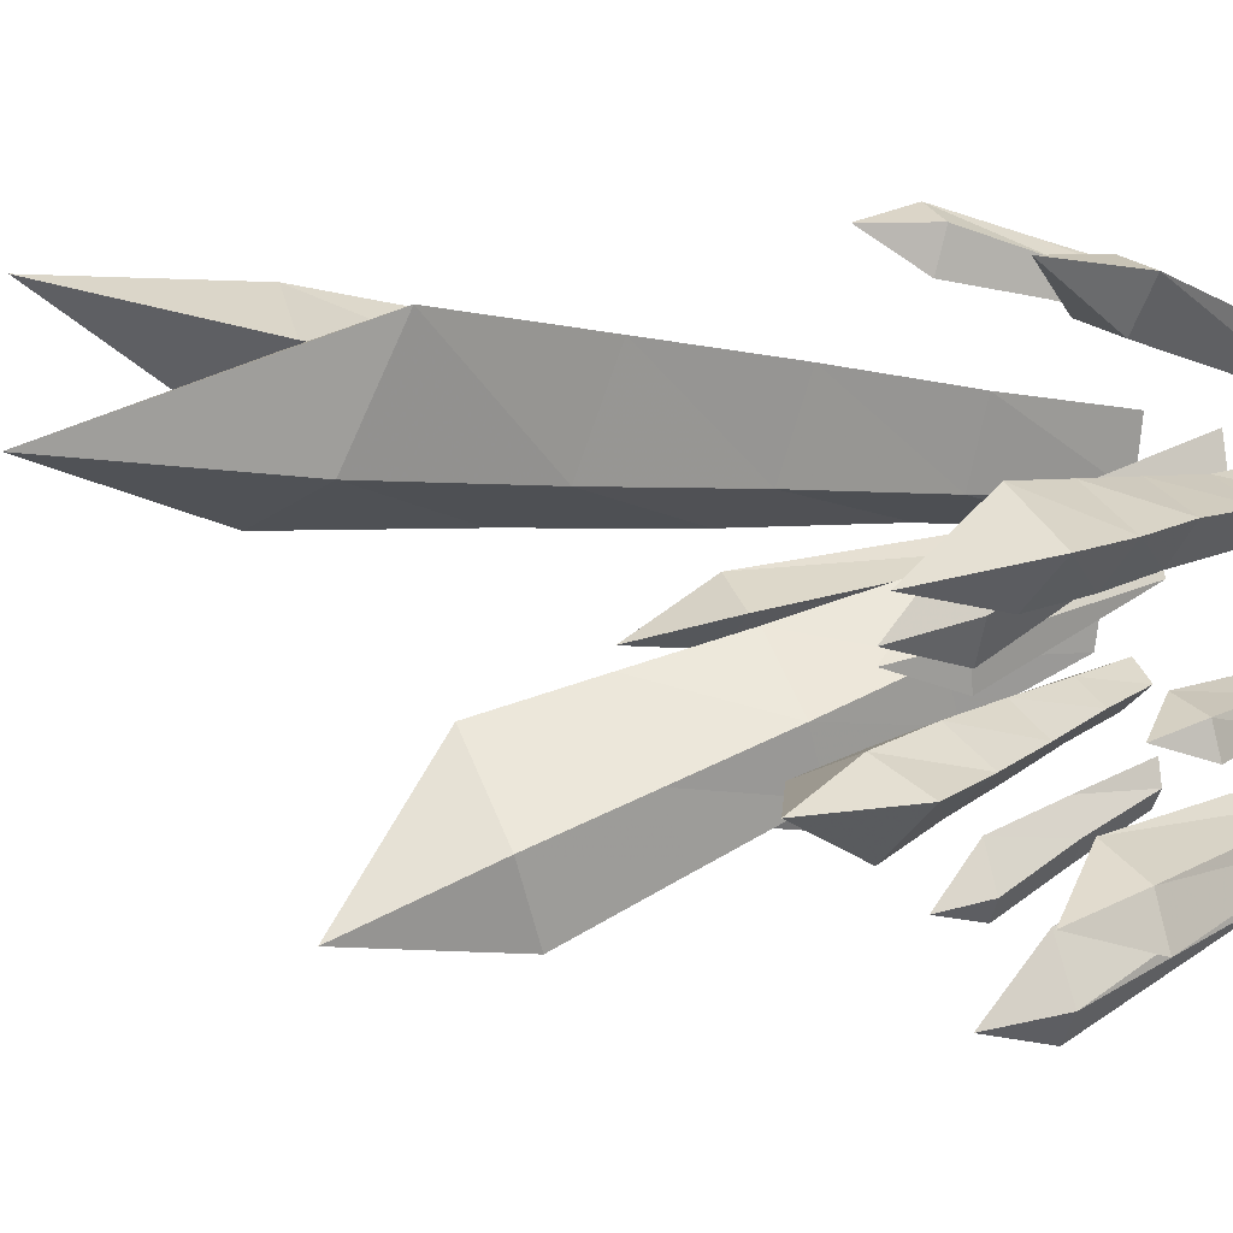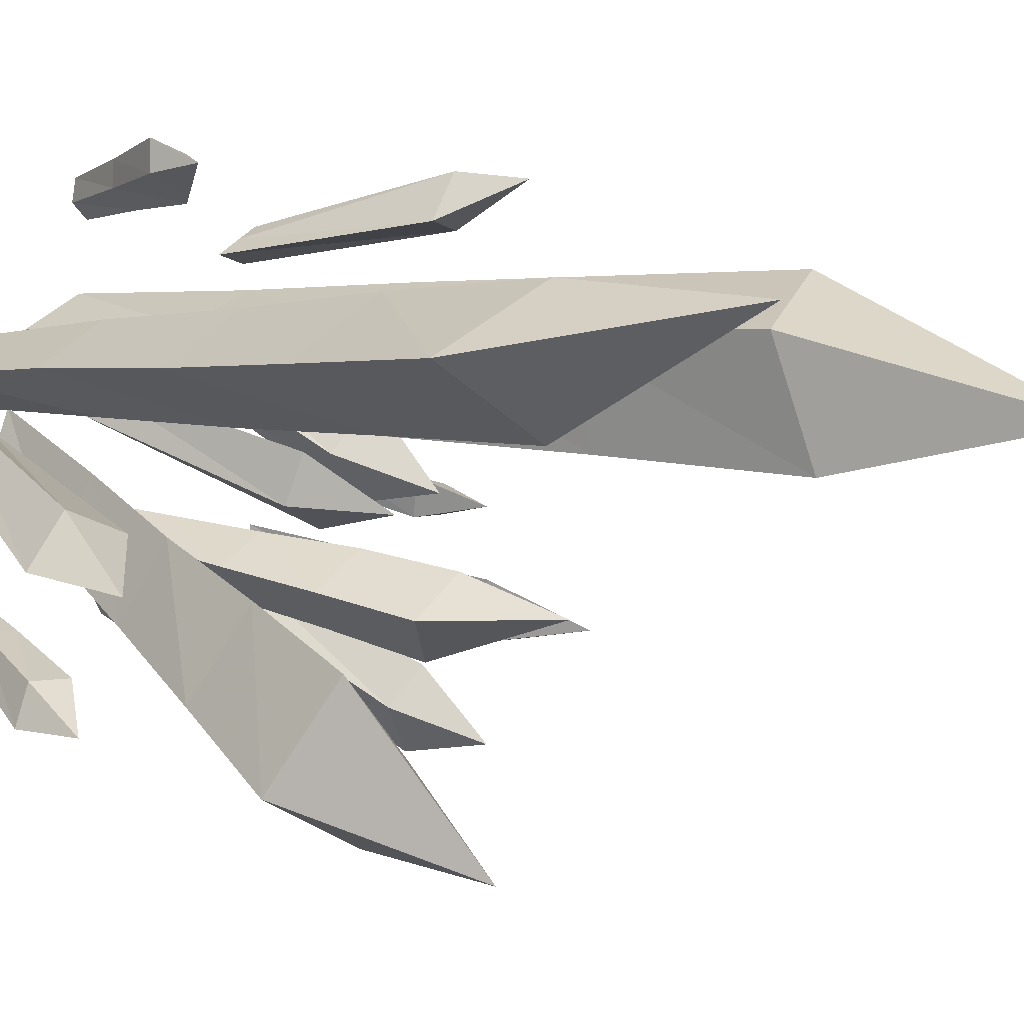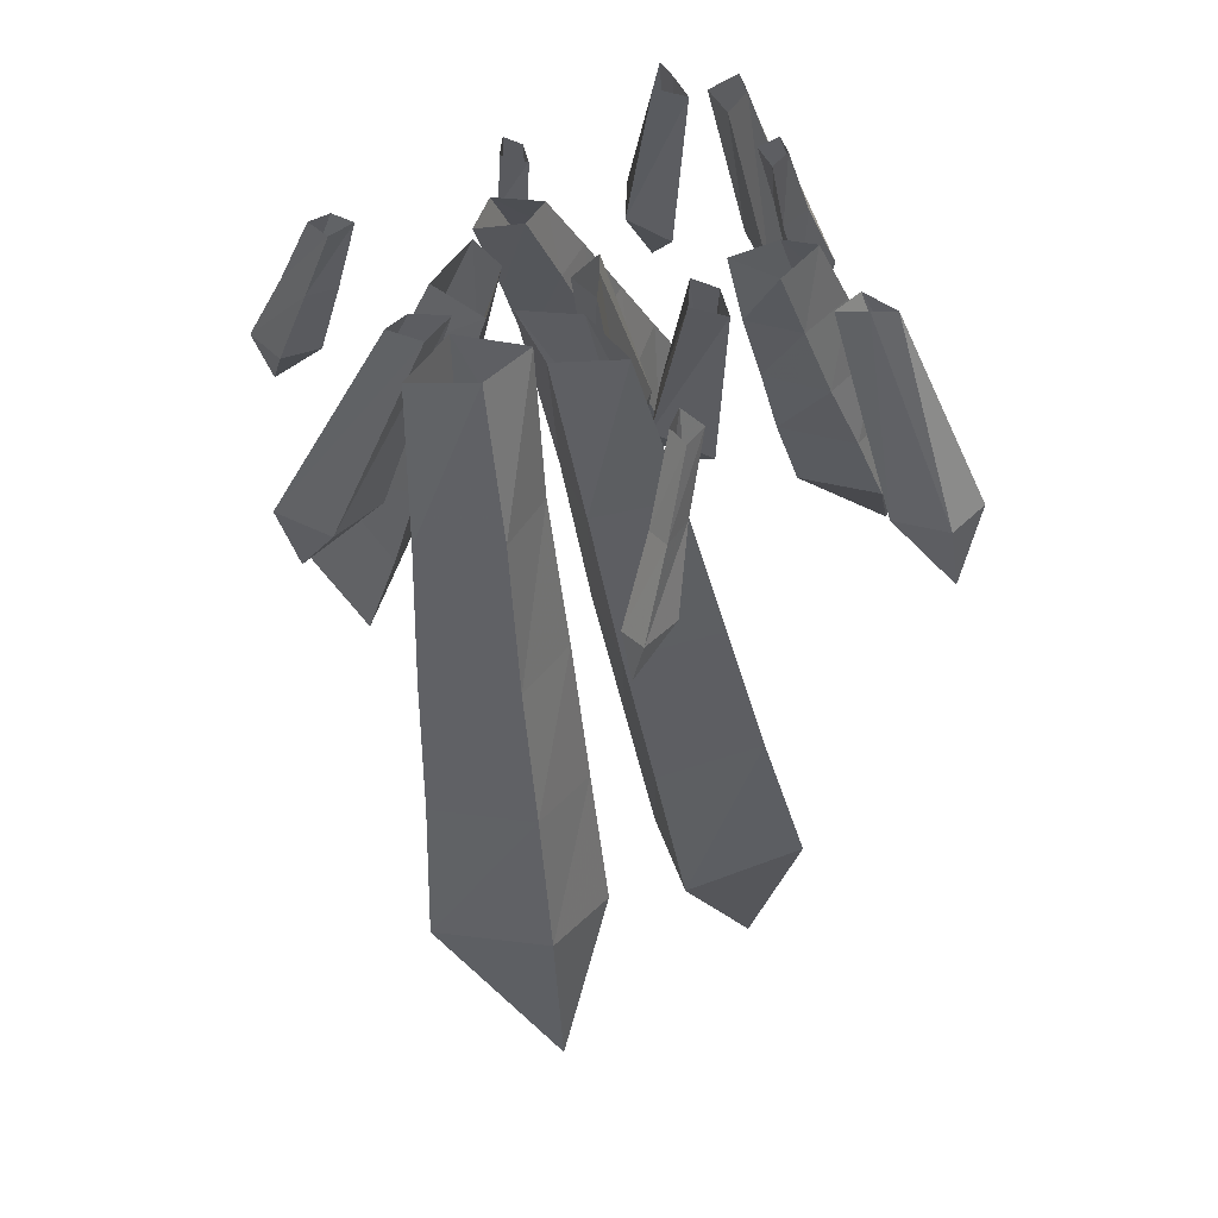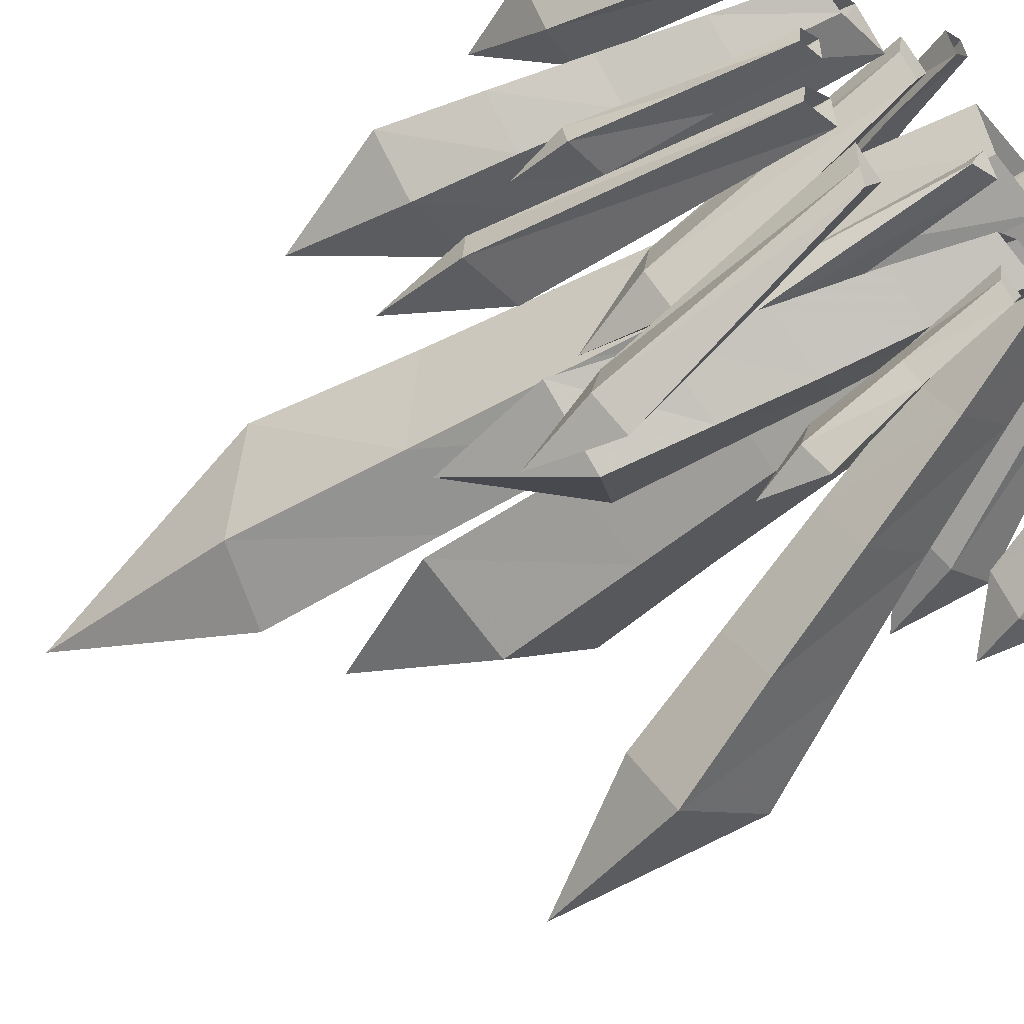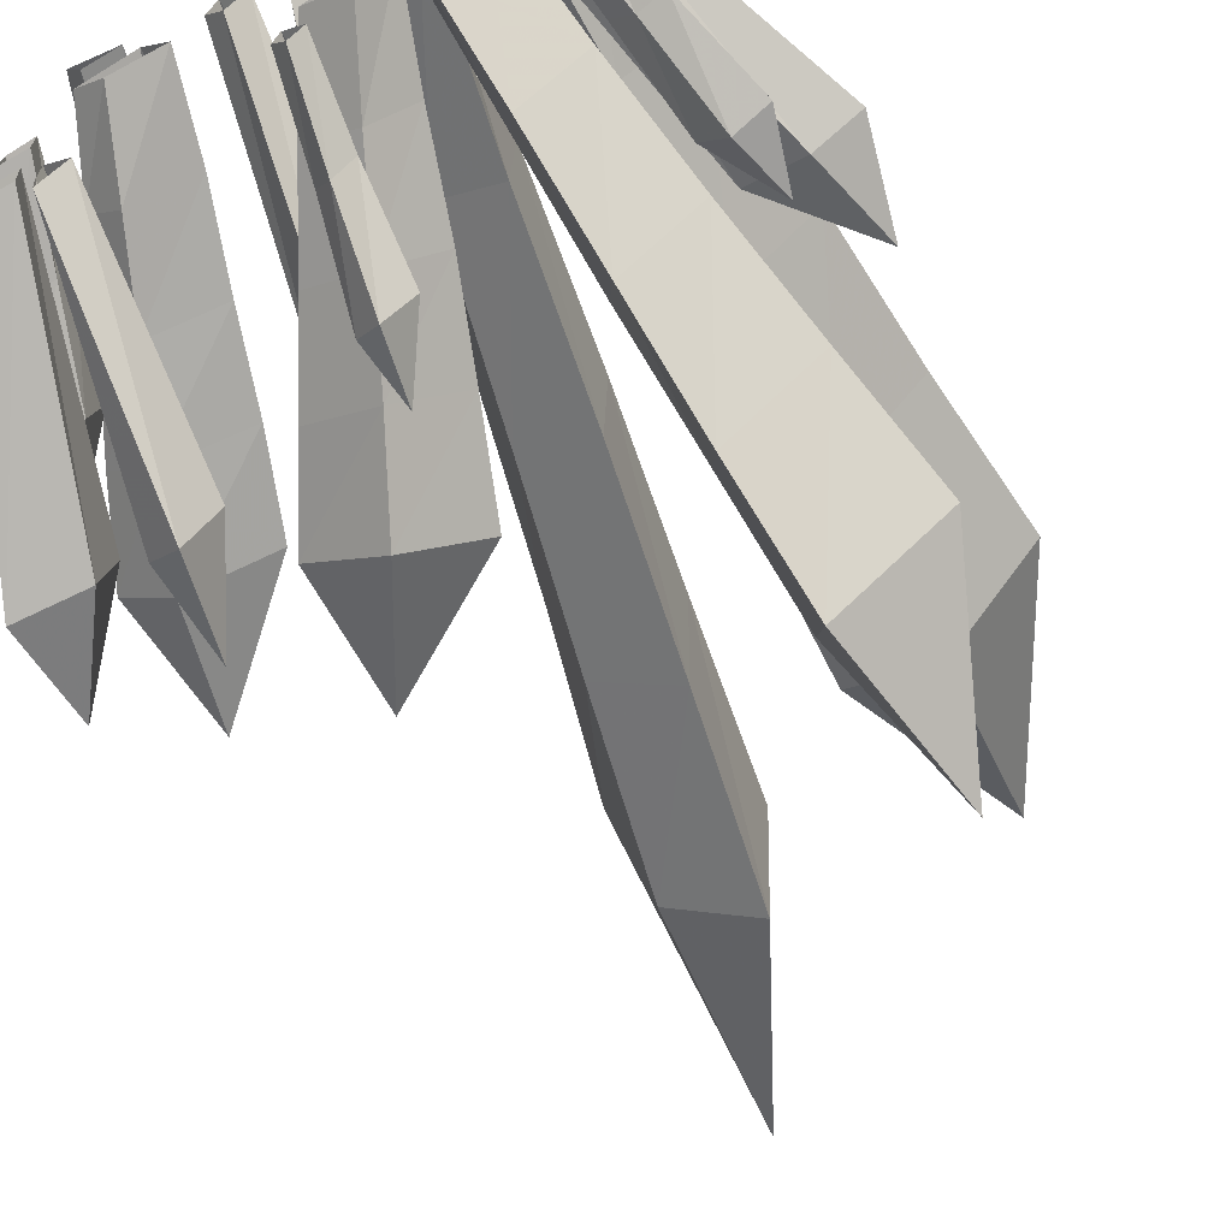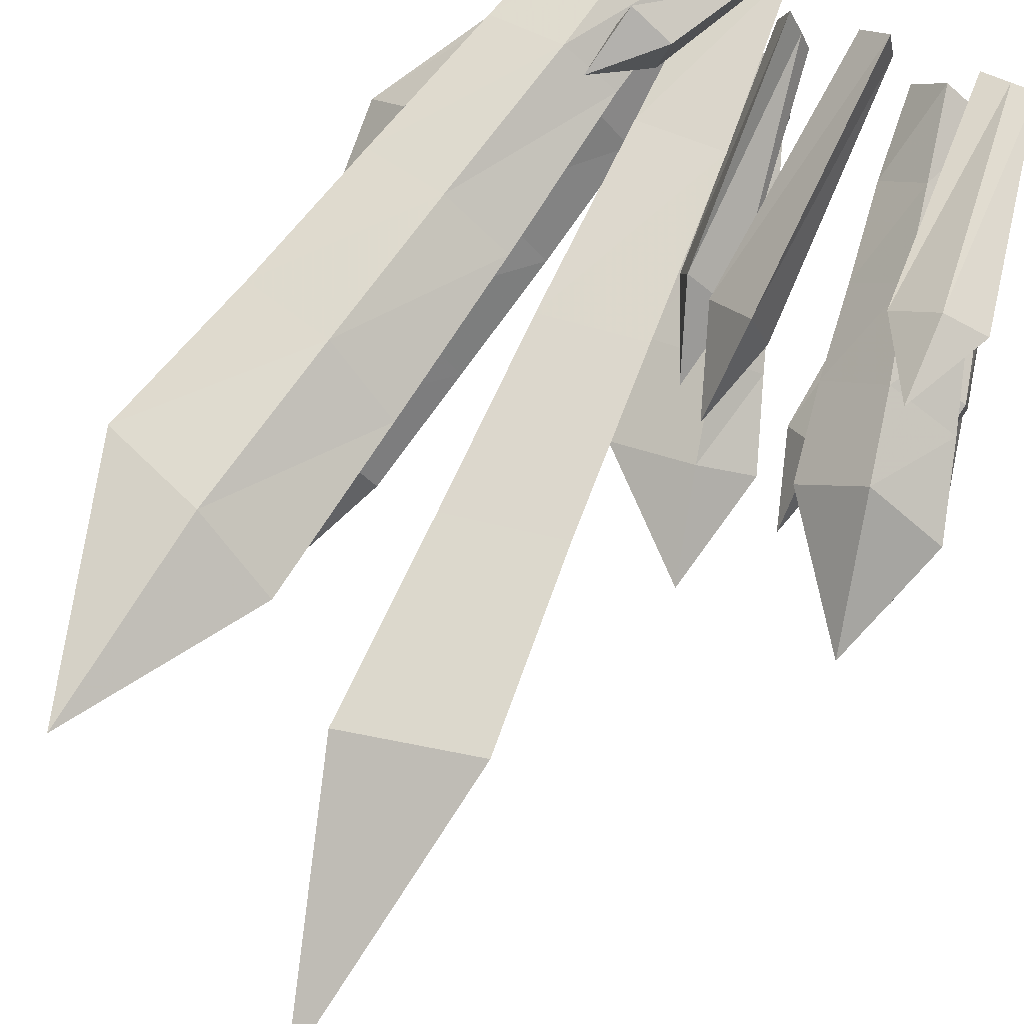
<metadata>
{"format":"obj","ext":"obj","renderer":"f3d","projection":"perspective","resolution":1024,"background":"white","views":[{"elev":3.5,"azim":61.4,"up":"+Z"},{"elev":12.7,"azim":-49.4,"up":"+Z"},{"elev":49.4,"azim":-24.3,"up":"+Y"},{"elev":-52.3,"azim":134.6,"up":"+Z"},{"elev":-68.1,"azim":-152.1,"up":"+Z"},{"elev":75.4,"azim":33.8,"up":"+Z"}]}
</metadata>
<code>
v 0.3281 -2.352 0.2812
v 0.08594 -2.453 0.1719
v -0.02344 -1.836 0.1641
v 0.2031 -1.75 0.2578
v 0.3984 -2.211 0.6328
v 0.3828 -3.07 0.3438
v 0.02344 -2.352 0.5391
v -0.07031 -1.75 0.4844
v -0.1641 -1.172 0.4375
v -0.1328 -1.211 0.1484
v 0.07812 -1.172 0.2422
v 0.2578 -1.648 0.5781
v 0.1328 -1.102 0.5234
v 0.007812 -0.5469 0.4609
v -0.25 -0.5781 0.3906
v -0.2266 -0.6016 0.1484
v -0.04688 -0.5781 0.2188
v -0.4375 -1.562 -0.6094
v -0.5 -1.453 -0.8594
v -0.4531 -1.086 -0.6875
v -0.3984 -1.188 -0.4688
v -0.6953 -1.586 -0.3203
v -0.5859 -1.992 -0.8125
v -0.8281 -1.422 -0.6484
v -0.7344 -1.055 -0.5
v -0.6484 -0.7031 -0.3594
v -0.4141 -0.7266 -0.5234
v -0.3594 -0.8125 -0.3281
v -0.625 -1.195 -0.2109
v -0.5703 -0.8203 -0.1094
v -0.5 -0.4531 0
v -0.5703 -0.3516 -0.2188
v -0.375 -0.3672 -0.3594
v -0.3281 -0.4453 -0.1875
v 0.3125 -1.078 -0.3281
v 0.4609 -0.9844 -0.4297
v 0.3203 -0.7344 -0.3906
v 0.1953 -0.8047 -0.2812
v 0.0625 -1.133 -0.4141
v 0.4453 -1.375 -0.4453
v 0.2422 -1.008 -0.5938
v 0.1172 -0.7422 -0.5156
v 0.007812 -0.5 -0.4531
v 0.1875 -0.4922 -0.3438
v 0.0625 -0.5312 -0.25
v -0.03906 -0.8438 -0.3594
v -0.1328 -0.5703 -0.3125
v -0.2188 -0.2812 -0.2656
v -0.1016 -0.25 -0.3828
v 0.04688 -0.2344 -0.2891
v -0.05469 -0.2578 -0.2188
v 0.3203 -0.7656 -0.03906
v 0.2344 -0.7422 -0.1641
v 0.1406 0 0.1953
v 0.1953 0 0.2656
v 0.2656 -0.7891 0.1484
v 0.2812 -1.031 -0.1016
v 0.125 -0.7578 0
v 0.08594 0 0.2969
v 0.1719 0 0.375
v 1.008 -1.031 0.1328
v 0.8516 -1.055 0
v 0.75 -0.7812 0.03125
v 0.8828 -0.7656 0.1562
v 0.7734 -1.039 0.2734
v 0.9375 -1.422 0.0625
v 0.5938 -1.086 0.07031
v 0.5 -0.8125 0.08594
v 0.4219 -0.5469 0.1094
v 0.6406 -0.5234 0.07031
v 0.7578 -0.5156 0.1875
v 0.6719 -0.7812 0.2734
v 0.5625 -0.5234 0.2734
v 0.4609 -0.2578 0.2734
v 0.3359 -0.2734 0.1406
v 0.5312 -0.2578 0.1016
v 0.6328 -0.25 0.2031
v 0.05469 -0.5469 -0.7188
v -0.01562 -0.5234 -0.7891
v -0.04688 -0.2578 -0.6641
v 0 -0.2734 -0.6016
v 0 -0.5547 -0.5781
v 0.02344 -0.7188 -0.75
v -0.09375 -0.5312 -0.6797
v -0.1016 -0.2578 -0.5703
v -0.125 0 -0.4844
v -0.08594 0 -0.5547
v -0.04688 0 -0.5
v -0.03906 -0.2734 -0.5
v -0.0625 0 -0.4219
v 0.1797 -0.7109 -0.1094
v 0.1484 -0.6875 -0.2344
v -0.03906 0 0.007812
v -0.07031 0 0.07812
v 0.03906 -0.7344 0.01562
v 0.1719 -0.9609 -0.1562
v 0 -0.6953 -0.1406
v -0.1484 0 0.0625
v -0.1172 0 0.1641
v -0.2969 0 -0.05469
v -0.4141 0 0.1172
v -0.5 0 -0.07031
v -0.3281 0 -0.1875
v -0.1719 0 0.2109
v -0.1328 0 0.4141
v -0.3359 0 0.3359
v -0.3359 0 0.1172
v 0.5156 0 0.2188
v 0.3594 0 0.2969
v 0.2656 0 0.1641
v 0.4297 0 0.1562
v -0.1719 0 -0.1875
v -0.3125 0 -0.2266
v -0.2188 0 -0.3281
v -0.08594 0 -0.25
v 0.8438 -0.5469 -0.2344
v 0.8516 -0.5234 -0.3359
v 0.7344 -0.2578 -0.2812
v 0.7188 -0.2734 -0.2031
v 0.7031 -0.5547 -0.1875
v 0.8438 -0.7188 -0.2812
v 0.7188 -0.5312 -0.3203
v 0.6328 -0.2578 -0.2578
v 0.5469 0 -0.2188
v 0.625 0 -0.2344
v 0.6172 0 -0.1641
v 0.6172 -0.2734 -0.1641
v 0.5469 0 -0.125
v 0.5938 -0.7109 -0.8906
v 0.5 -0.6875 -0.9844
v 0.4609 0 -0.6797
v 0.4688 0 -0.6016
v 0.5312 -0.7344 -0.7109
v 0.5625 -0.9609 -0.9219
v 0.4219 -0.6953 -0.8281
v 0.3906 0 -0.5781
v 0.4688 0 -0.5
v 0.9375 -0.7656 -0.5703
v 0.9688 -0.7422 -0.7188
v 0.6484 0 -0.5391
v 0.6328 0 -0.4531
v 0.7656 -0.7891 -0.4844
v 0.9609 -1.031 -0.6406
v 0.7734 -0.7578 -0.6875
v 0.5312 0 -0.5078
v 0.5391 0 -0.3906
v -0.5156 -2.109 0.7031
v -0.2656 -2.172 0.5703
v -0.2891 -1.617 0.4844
v -0.5156 -1.562 0.6172
v -0.8594 -2.031 0.5469
v -0.4922 -2.75 0.7109
v -0.5469 -2.117 0.3047
v -0.5391 -1.57 0.2578
v -0.5312 -1.062 0.2109
v -0.3125 -1.07 0.4062
v -0.5156 -1.062 0.5234
v -0.8125 -1.516 0.4688
v -0.7812 -1.031 0.3984
v -0.7422 -0.5234 0.3359
v -0.5312 -0.5234 0.1719
v -0.3438 -0.5156 0.3281
v -0.5078 -0.5234 0.4375
v -0.5156 0 0.3359
v -0.7031 0 0.25
v -0.5234 0 0.1328
v -0.3438 0 0.2656
v -0.3438 -0.5469 0.8203
v -0.3203 -0.5234 0.9141
v -0.2188 -0.2578 0.8281
v -0.2344 -0.2734 0.75
v -0.2188 -0.5547 0.7266
v -0.3281 -0.7188 0.8594
v -0.1953 -0.5312 0.8594
v -0.1328 -0.2578 0.7734
v -0.0625 0 0.7109
v -0.1328 0 0.75
v -0.1484 0 0.6797
v -0.1484 -0.2734 0.6797
v -0.09375 0 0.625
v 0.7109 -0.7109 0.75
v 0.8359 -0.6875 0.7109
v 0.5859 0 0.5391
v 0.5156 0 0.5078
v 0.5859 -0.7344 0.6172
v 0.7578 -0.9609 0.7422
v 0.7344 -0.6953 0.5703
v 0.5312 0 0.4297
v 0.4297 0 0.4688
v -0.8516 -0.7656 -0.1875
v -0.9922 -0.7422 -0.1406
v -0.6719 0 0.04688
v -0.5938 0 0.01562
v -0.6797 -0.7891 -0.08594
v -0.9219 -1.031 -0.1719
v -0.8672 -0.7578 0.007812
v -0.5938 0 0.1328
v -0.4922 0 0.07031
v -0.7656 -0.5469 -0.6484
v -0.8672 -0.5234 -0.6328
v -0.7812 -0.2578 -0.5312
v -0.7031 -0.2734 -0.5312
v -0.6875 -0.5547 -0.5234
v -0.8125 -0.7188 -0.6328
v -0.8203 -0.5312 -0.5078
v -0.7422 -0.2578 -0.4375
v -0.6797 0 -0.3594
v -0.7109 0 -0.4375
v -0.6406 0 -0.4453
v -0.6406 -0.2734 -0.4453
v -0.5938 0 -0.3828
f 1 2 3
f 1 3 4
f 1 4 5
f 2 7 8
f 2 8 3
f 4 12 5
f 5 12 7
f 12 8 7
f 18 19 20
f 18 20 21
f 18 21 22
f 19 24 25
f 19 25 20
f 21 29 22
f 22 29 24
f 29 25 24
f 35 36 37
f 35 37 38
f 35 38 39
f 36 41 42
f 36 42 37
f 38 46 39
f 39 46 41
f 46 42 41
f 52 53 54
f 52 54 55
f 52 55 56
f 53 58 59
f 53 59 54
f 58 56 60
f 58 60 59
f 56 55 60
f 61 62 63
f 61 63 64
f 61 64 65
f 62 67 68
f 62 68 63
f 64 72 65
f 65 72 67
f 72 68 67
f 91 92 93
f 91 93 94
f 91 94 95
f 92 97 98
f 92 98 93
f 97 95 99
f 97 99 98
f 95 94 99
f 129 130 131
f 129 131 132
f 129 132 133
f 130 135 136
f 130 136 131
f 135 133 137
f 135 137 136
f 133 132 137
f 138 139 140
f 138 140 141
f 138 141 142
f 139 144 145
f 139 145 140
f 144 142 146
f 144 146 145
f 142 141 146
f 147 148 149
f 147 149 150
f 147 150 151
f 148 153 154
f 148 154 149
f 150 158 151
f 151 158 153
f 158 154 153
f 181 182 183
f 181 183 184
f 181 184 185
f 182 187 188
f 182 188 183
f 187 185 189
f 187 189 188
f 185 184 189
f 190 191 192
f 190 192 193
f 190 193 194
f 191 196 197
f 191 197 192
f 196 194 198
f 196 198 197
f 194 193 198
f 1 5 6
f 1 6 2
f 2 6 7
f 5 7 6
f 18 22 23
f 18 23 19
f 19 23 24
f 22 24 23
f 35 39 40
f 35 40 36
f 36 40 41
f 39 41 40
f 52 56 57
f 52 57 53
f 53 57 58
f 57 56 58
f 61 65 66
f 61 66 62
f 62 66 67
f 65 67 66
f 78 82 83
f 78 83 79
f 79 83 84
f 82 84 83
f 91 95 96
f 91 96 92
f 92 96 97
f 96 95 97
f 116 120 121
f 116 121 117
f 117 121 122
f 120 122 121
f 129 133 134
f 129 134 130
f 130 134 135
f 134 133 135
f 138 142 143
f 138 143 139
f 139 143 144
f 143 142 144
f 147 151 152
f 147 152 148
f 148 152 153
f 151 153 152
f 168 172 173
f 168 173 169
f 169 173 174
f 172 174 173
f 181 185 186
f 181 186 182
f 182 186 187
f 186 185 187
f 190 194 195
f 190 195 191
f 191 195 196
f 195 194 196
f 199 203 204
f 199 204 200
f 200 204 205
f 203 205 204
f 3 8 9
f 3 9 10
f 3 10 4
f 4 10 11
f 4 11 12
f 9 8 13
f 11 13 12
f 12 13 8
f 20 25 26
f 20 26 27
f 20 27 21
f 21 27 28
f 21 28 29
f 26 25 30
f 28 30 29
f 29 30 25
f 37 42 43
f 37 43 44
f 37 44 38
f 38 44 45
f 38 45 46
f 43 42 47
f 45 47 46
f 46 47 42
f 63 68 69
f 63 69 70
f 63 70 64
f 64 70 71
f 64 71 72
f 69 68 73
f 71 73 72
f 72 73 68
f 149 154 155
f 149 155 156
f 149 156 150
f 150 156 157
f 150 157 158
f 155 154 159
f 157 159 158
f 158 159 154
f 9 13 14
f 9 14 15
f 9 15 10
f 10 15 16
f 10 16 11
f 11 16 17
f 11 17 13
f 26 30 31
f 26 31 32
f 26 32 27
f 27 32 33
f 27 33 28
f 28 33 34
f 28 34 30
f 43 47 48
f 43 48 49
f 43 49 44
f 44 49 50
f 44 50 45
f 45 50 51
f 45 51 47
f 69 73 74
f 69 74 75
f 69 75 70
f 70 75 76
f 70 76 71
f 71 76 77
f 71 77 73
f 78 79 80
f 78 80 81
f 78 81 82
f 79 84 85
f 79 85 80
f 81 89 82
f 82 89 84
f 85 84 89
f 31 30 34
f 14 13 17
f 74 73 77
f 48 47 51
f 116 117 118
f 116 118 119
f 116 119 120
f 117 122 123
f 117 123 118
f 119 127 120
f 120 127 122
f 123 122 127
f 155 159 160
f 155 160 161
f 155 161 156
f 156 161 162
f 156 162 157
f 157 162 163
f 157 163 159
f 160 159 163
f 168 169 170
f 168 170 171
f 168 171 172
f 169 174 175
f 169 175 170
f 171 179 172
f 172 179 174
f 175 174 179
f 199 200 201
f 199 201 202
f 199 202 203
f 200 205 206
f 200 206 201
f 202 210 203
f 203 210 205
f 206 205 210
f 80 85 86
f 80 86 87
f 80 87 81
f 81 87 88
f 81 88 89
f 85 89 90
f 85 90 86
f 31 34 100
f 31 100 101
f 31 101 32
f 32 101 102
f 32 102 33
f 33 102 103
f 33 103 34
f 34 103 100
f 14 17 104
f 14 104 105
f 14 105 15
f 15 105 106
f 15 106 16
f 16 106 107
f 16 107 17
f 17 107 104
f 74 77 108
f 74 108 109
f 74 109 75
f 75 109 110
f 75 110 76
f 76 110 111
f 76 111 77
f 77 111 108
f 89 88 90
f 48 51 112
f 48 112 113
f 48 113 49
f 49 113 114
f 49 114 50
f 50 114 115
f 50 115 51
f 51 115 112
f 118 123 124
f 118 124 125
f 118 125 119
f 119 125 126
f 119 126 127
f 123 127 128
f 123 128 124
f 127 126 128
f 160 163 164
f 160 164 165
f 160 165 161
f 161 165 166
f 161 166 162
f 162 166 167
f 162 167 163
f 163 167 164
f 170 175 176
f 170 176 177
f 170 177 171
f 171 177 178
f 171 178 179
f 175 179 180
f 175 180 176
f 179 178 180
f 201 206 207
f 201 207 208
f 201 208 202
f 202 208 209
f 202 209 210
f 206 210 211
f 206 211 207
f 210 209 211

</code>
